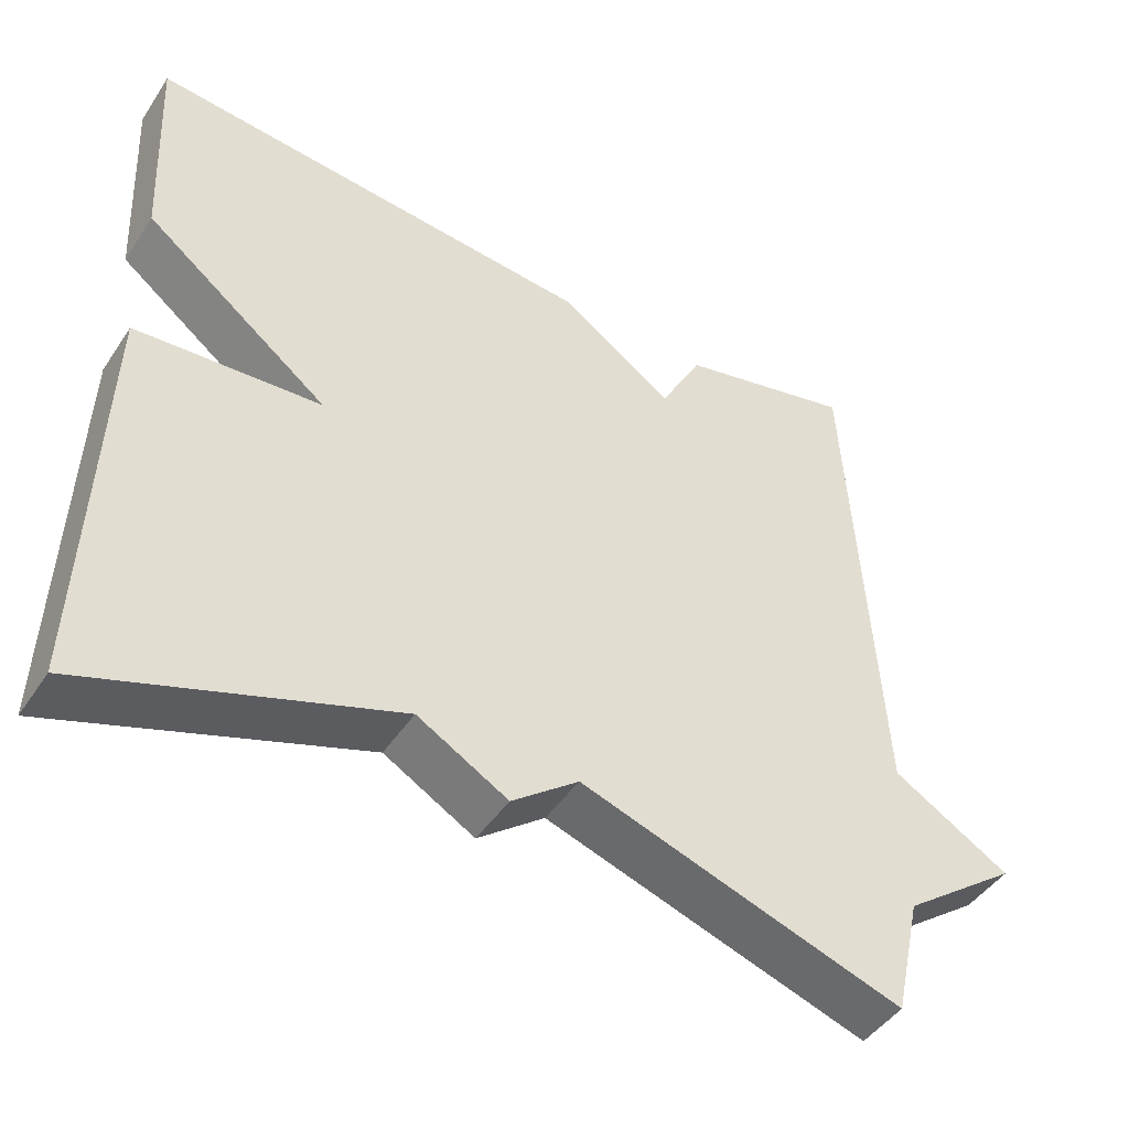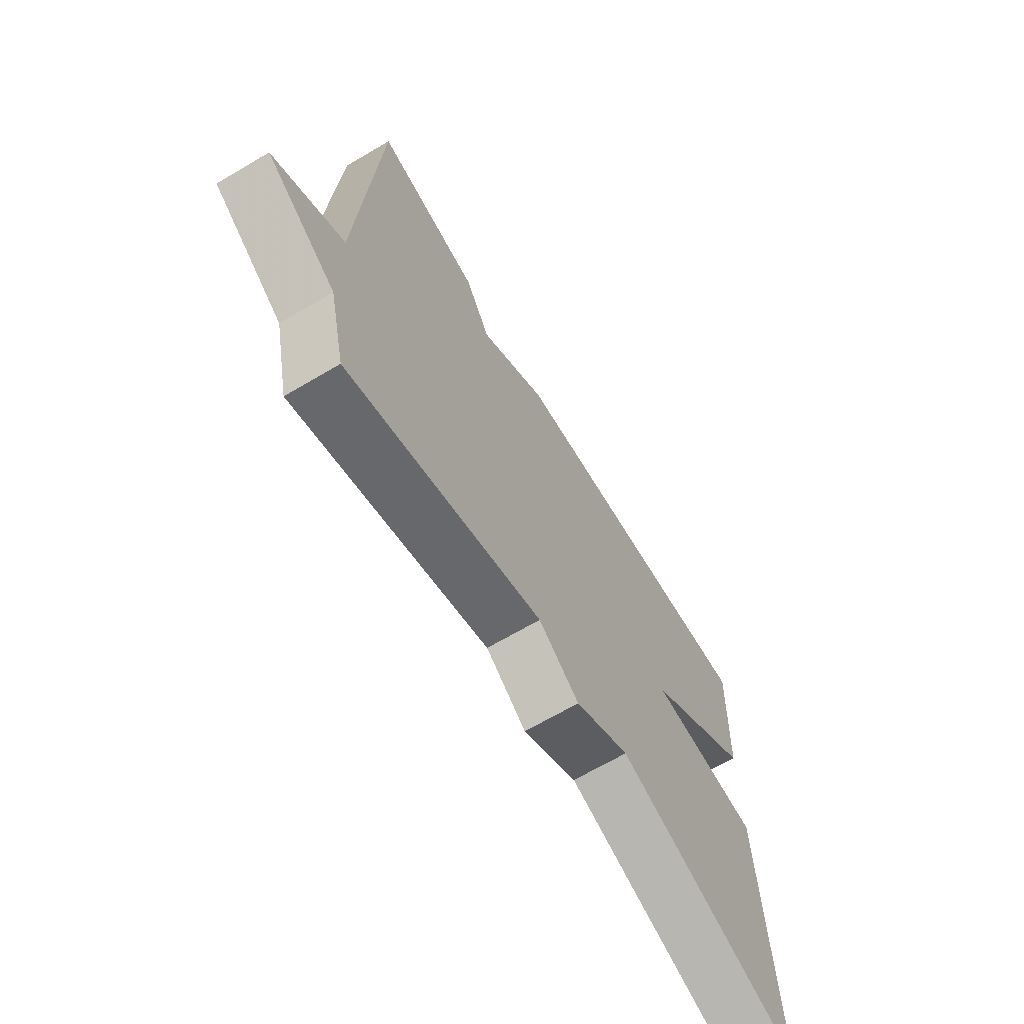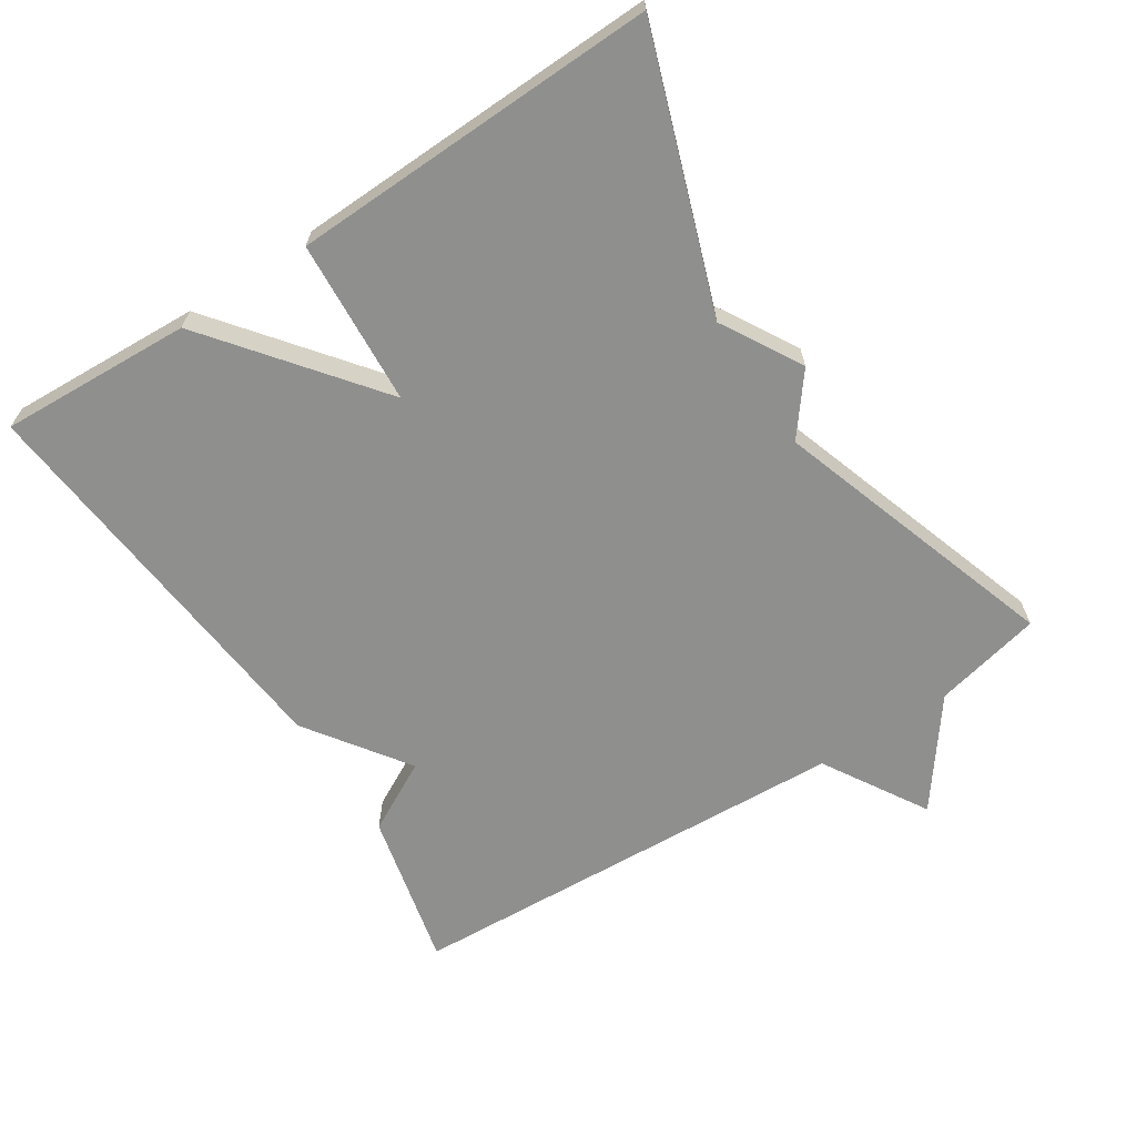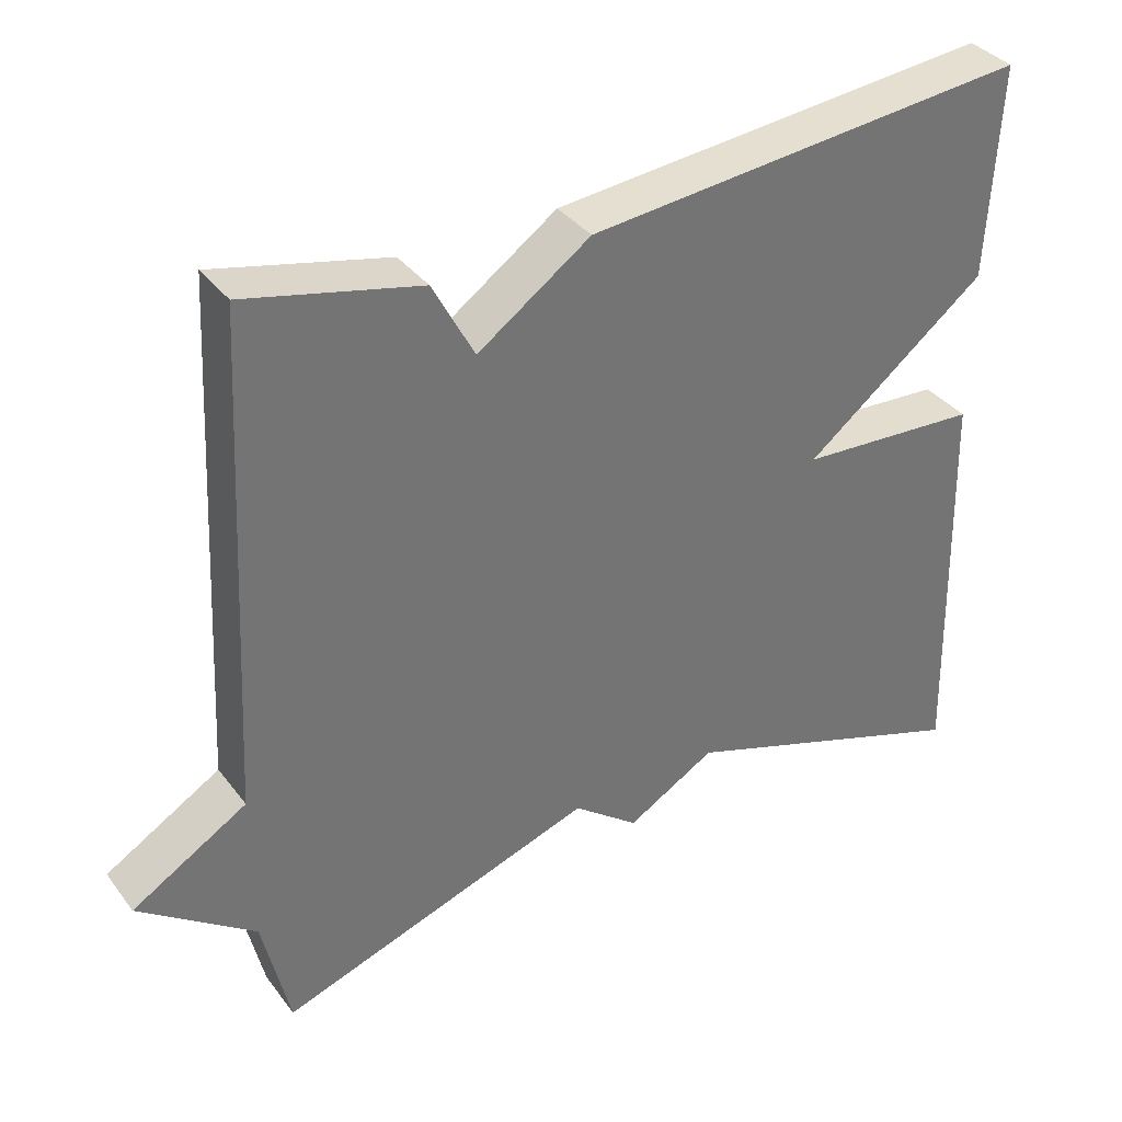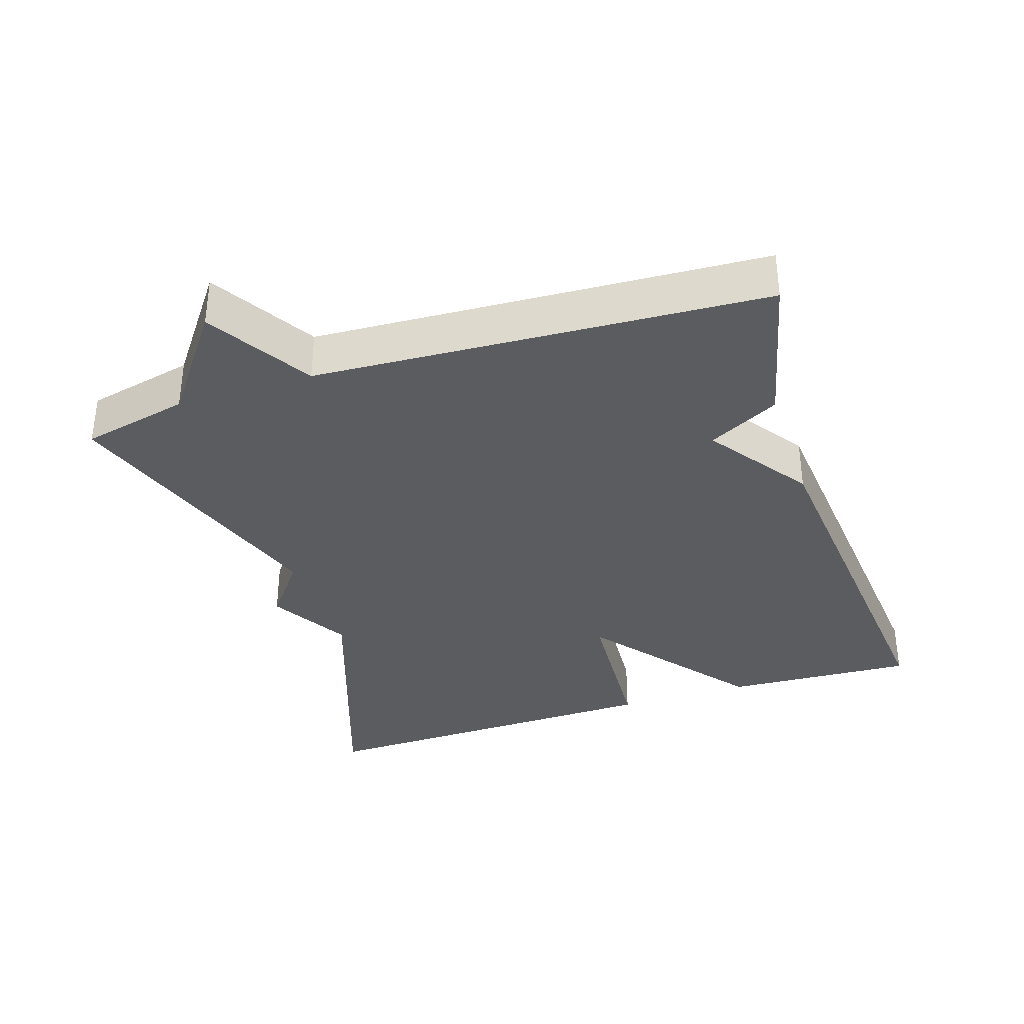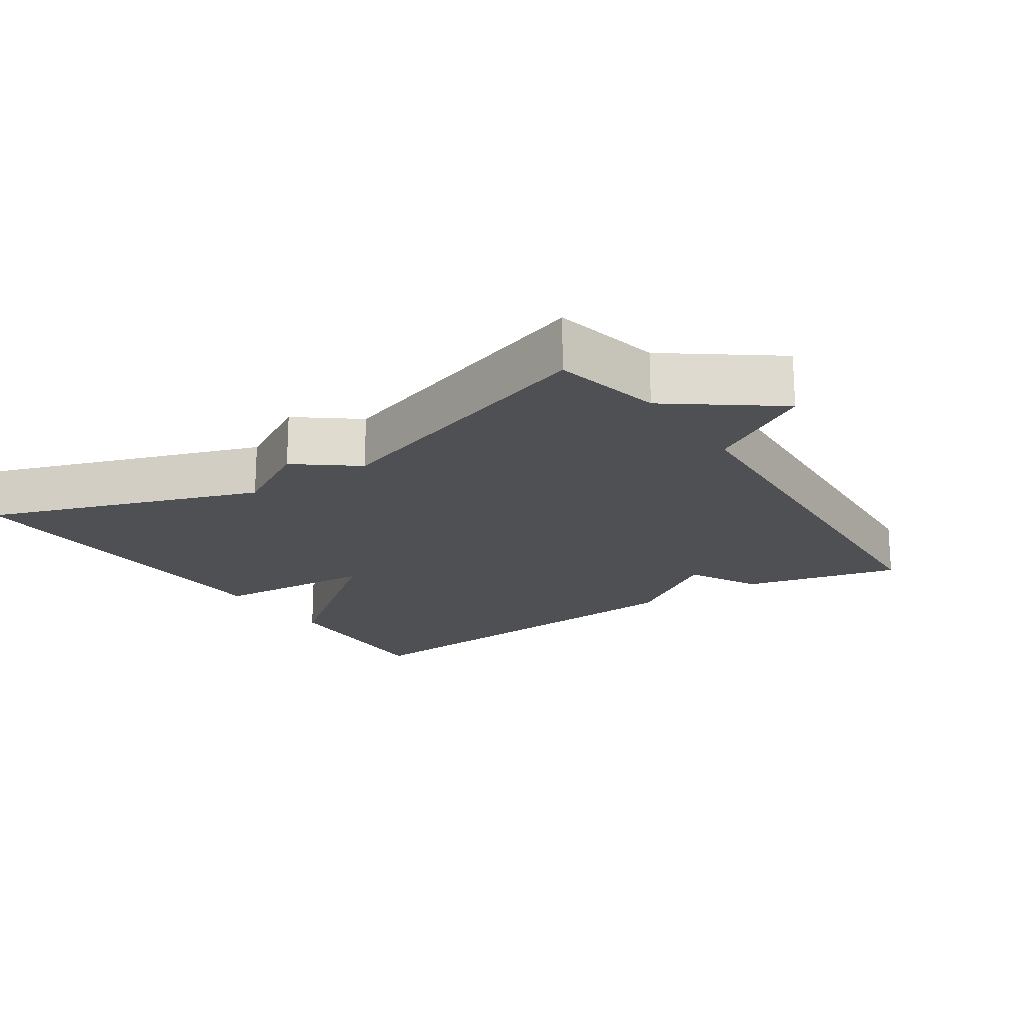
<metadata>
{"format":"obj","ext":"obj","renderer":"f3d","projection":"perspective","resolution":1024,"background":"white","views":[{"elev":-46.0,"azim":148.2,"up":"+Z"},{"elev":-67.8,"azim":-59.5,"up":"+Z"},{"elev":-65.2,"azim":123.1,"up":"+Y"},{"elev":36.2,"azim":-32.3,"up":"+Z"},{"elev":-34.9,"azim":-71.9,"up":"+Y"},{"elev":-18.8,"azim":-146.3,"up":"+Y"}]}
</metadata>
<code>
v 0.5 0.07 -0.5
v 0.111 0.07 -0.364
v -0.004 0.07 -0.43
v -0.089 0.07 -0.364
v -0.5 0.07 -0.5
v -0.535 0.07 -0.345
v -0.684 0.07 -0.234
v -0.535 0.07 -0.145
v -0.5 0.07 0.5
v -0.275 0.07 0.447
v -0.221 0.07 0.345
v -0.075 0.07 0.447
v 0.5 0.07 0.5
v 0.486 0.07 0.225
v 0.25 0.07 0.041
v 0.486 0.07 0.025
v 0.5 0 -0.5
v 0.111 0 -0.364
v -0.004 0 -0.43
v -0.089 0 -0.364
v -0.5 0 -0.5
v -0.535 0 -0.345
v -0.684 0 -0.234
v -0.535 0 -0.145
v -0.5 0 0.5
v -0.275 0 0.447
v -0.221 0 0.345
v -0.075 0 0.447
v 0.5 0 0.5
v 0.486 0 0.225
v 0.25 0 0.041
v 0.486 0 0.025
f 15 16 1 2
f 13 14 15
f 12 13 15
f 11 12 15
f 2 3 4
f 15 2 4
f 11 15 4
f 4 5 6
f 11 4 6
f 10 11 6
f 9 10 6
f 8 9 6
f 6 7 8
f 18 17 32 31
f 31 30 29
f 31 29 28
f 31 28 27
f 20 19 18
f 20 18 31
f 20 31 27
f 22 21 20
f 22 20 27
f 22 27 26
f 22 26 25
f 22 25 24
f 24 23 22
f 1 17 18 2
f 2 18 19 3
f 3 19 20 4
f 4 20 21 5
f 5 21 22 6
f 6 22 23 7
f 7 23 24 8
f 8 24 25 9
f 9 25 26 10
f 10 26 27 11
f 11 27 28 12
f 12 28 29 13
f 13 29 30 14
f 14 30 31 15
f 15 31 32 16
f 16 32 17 1

</code>
